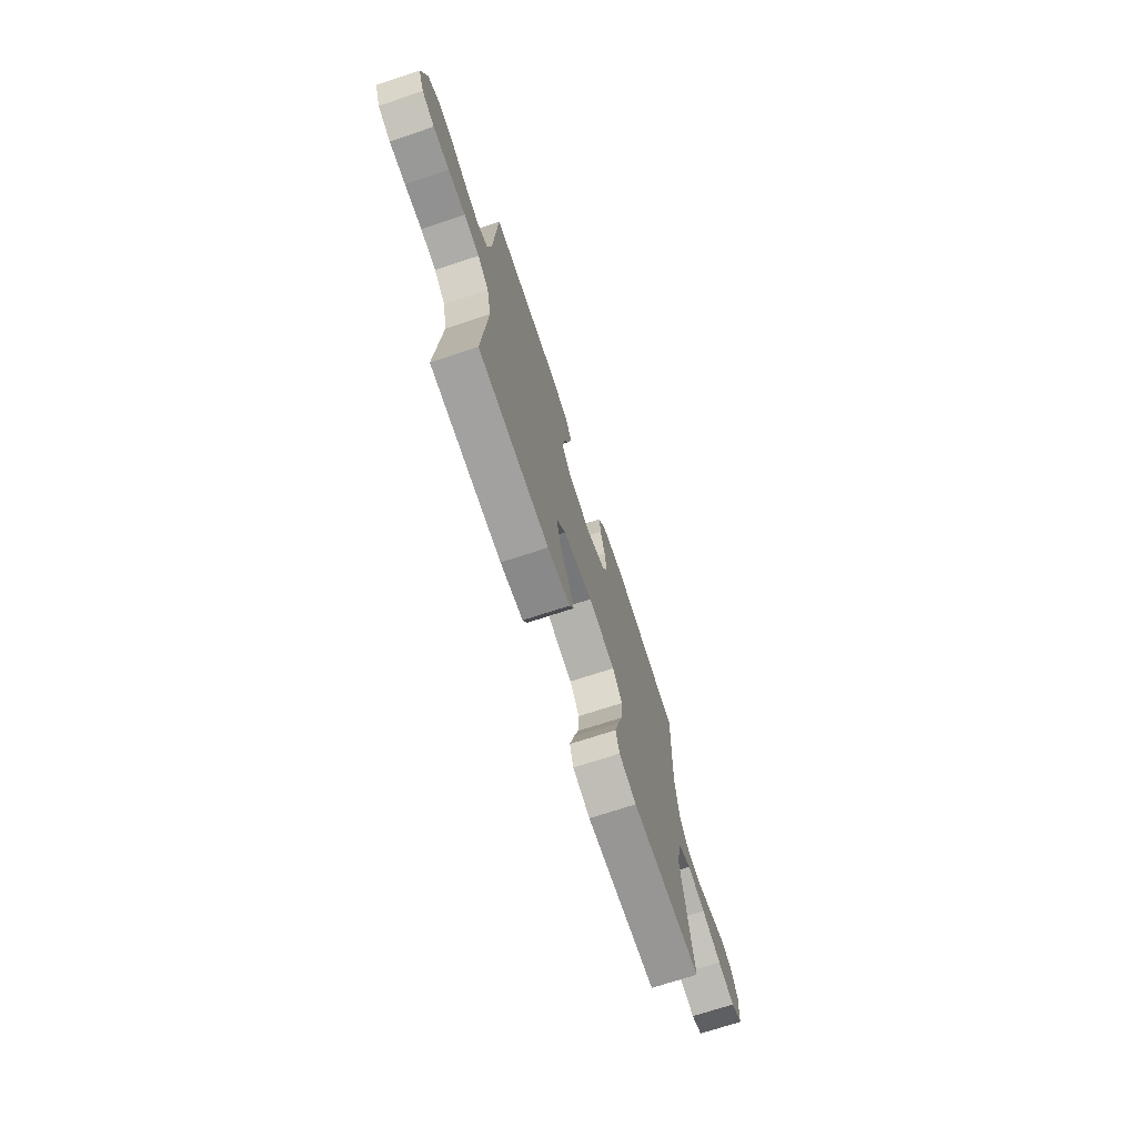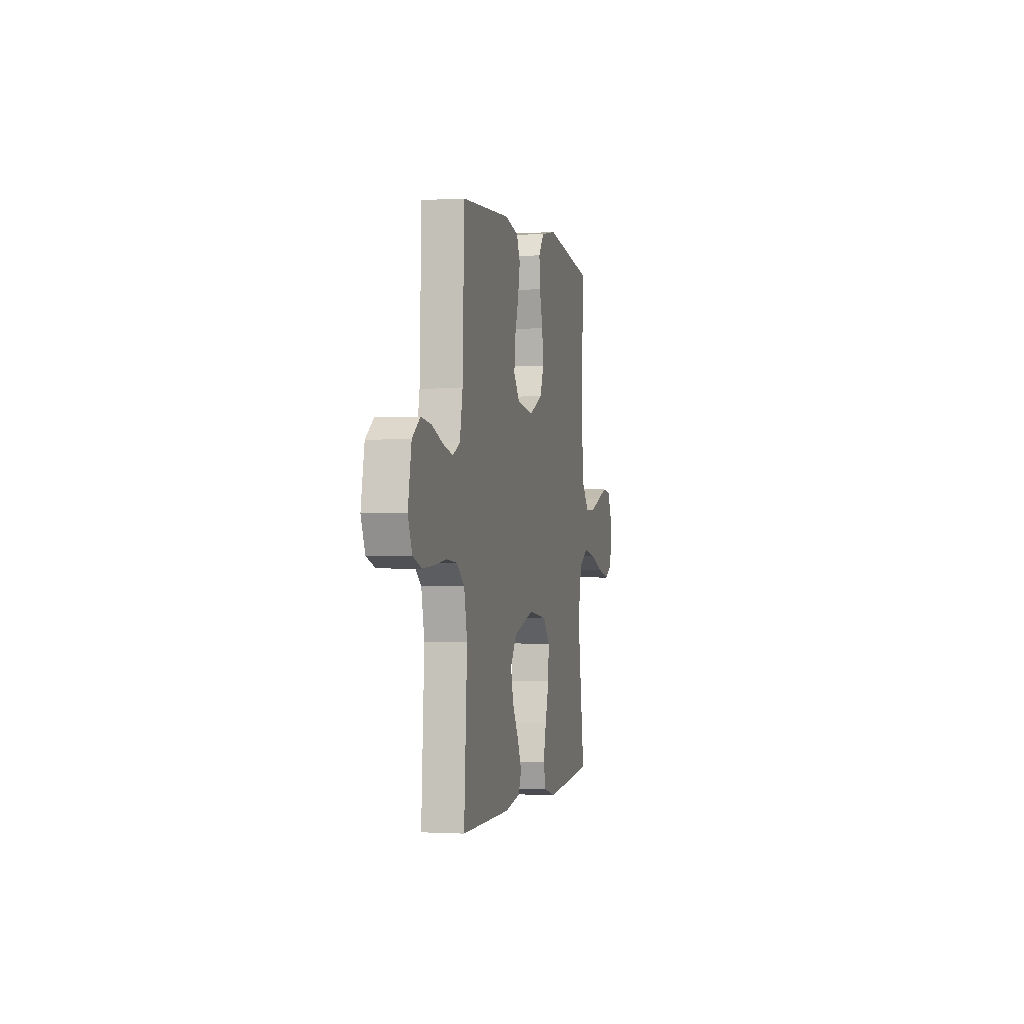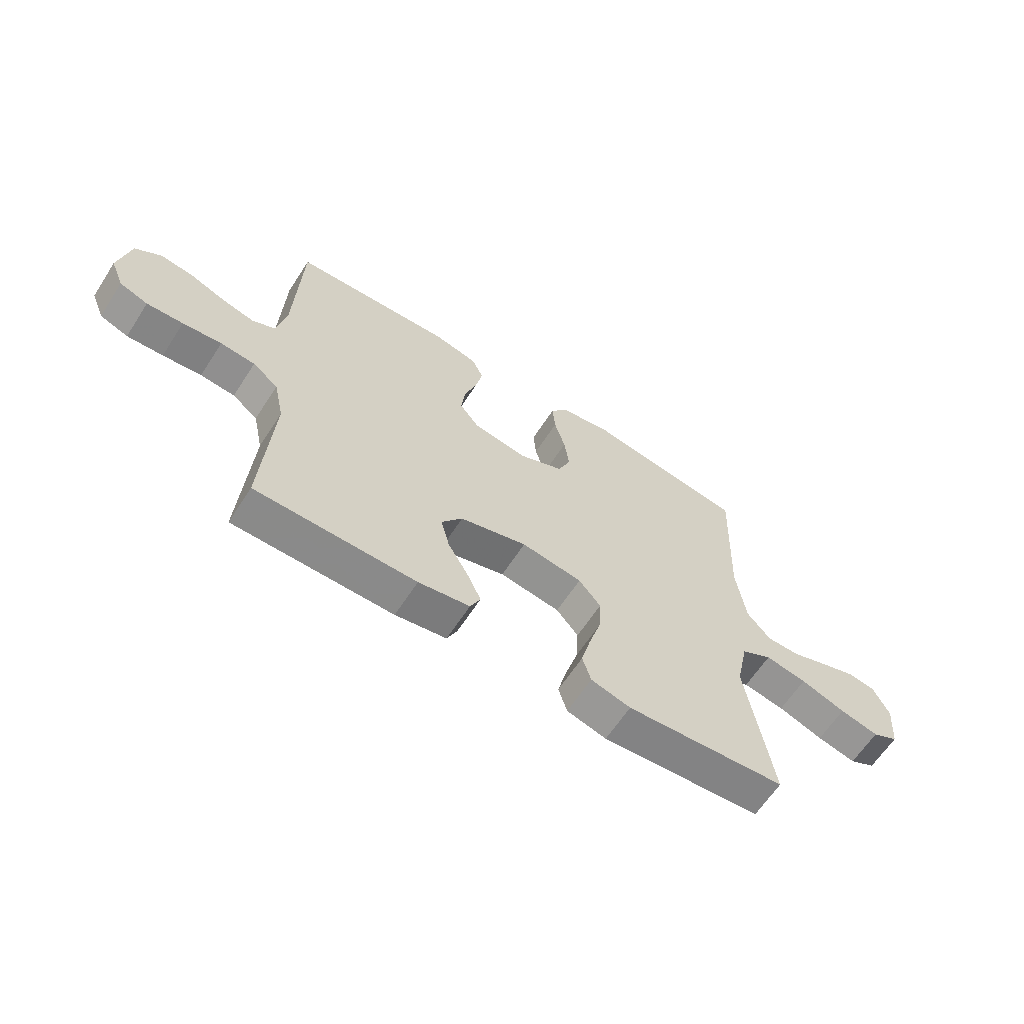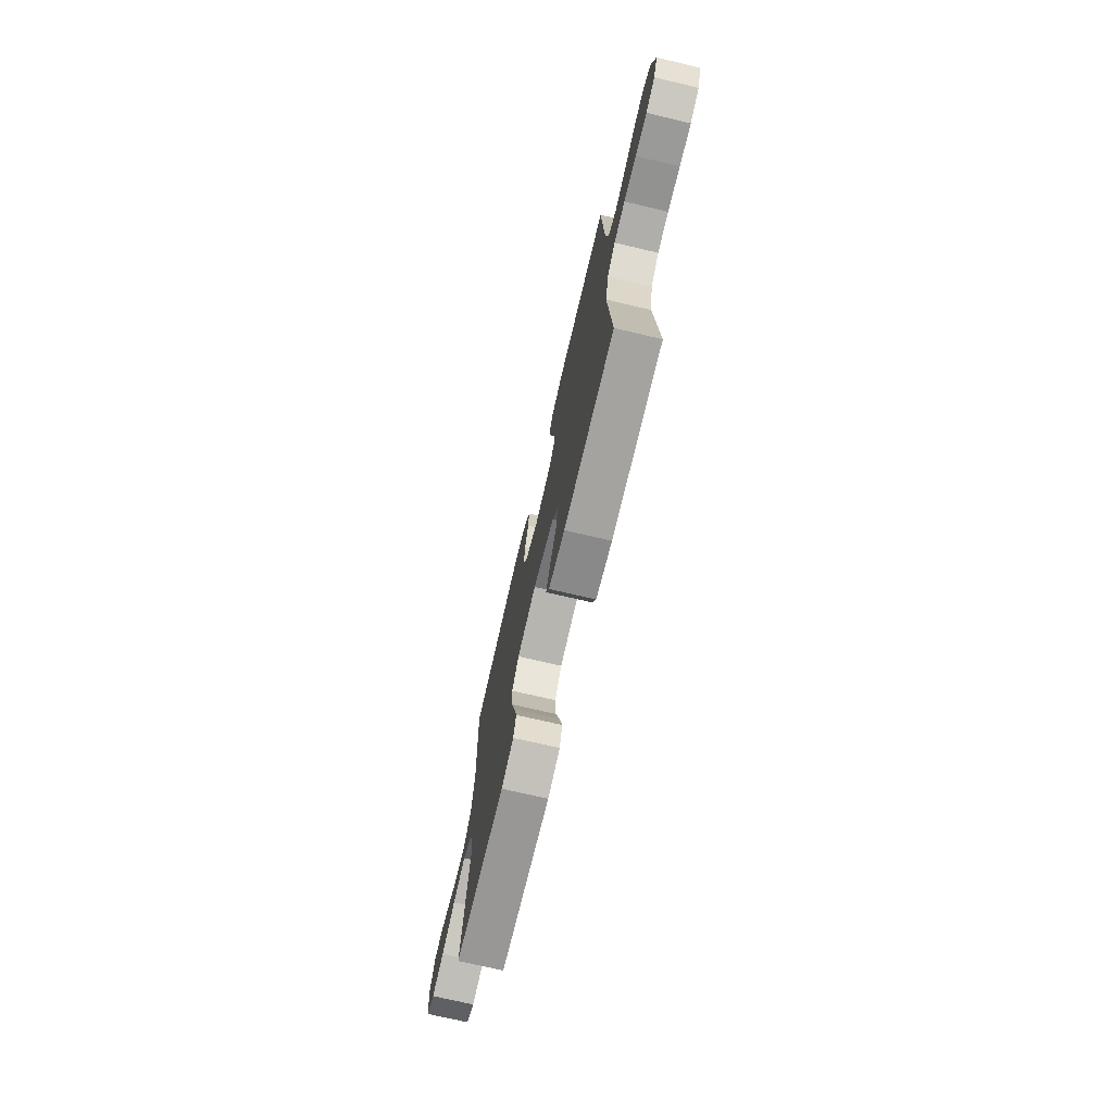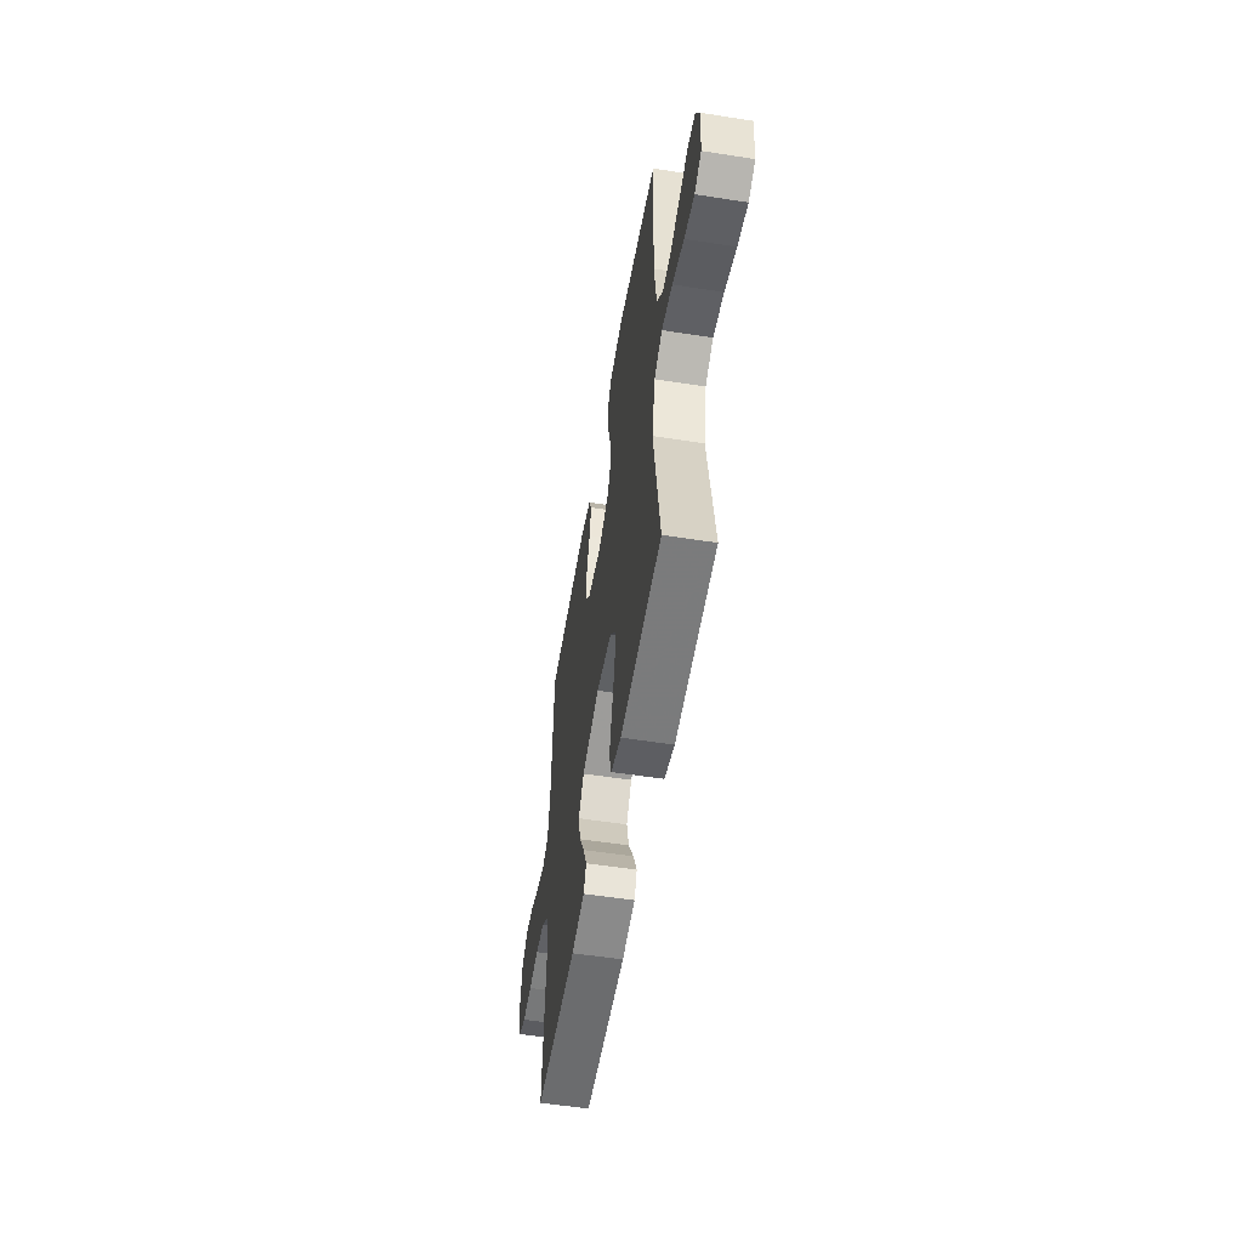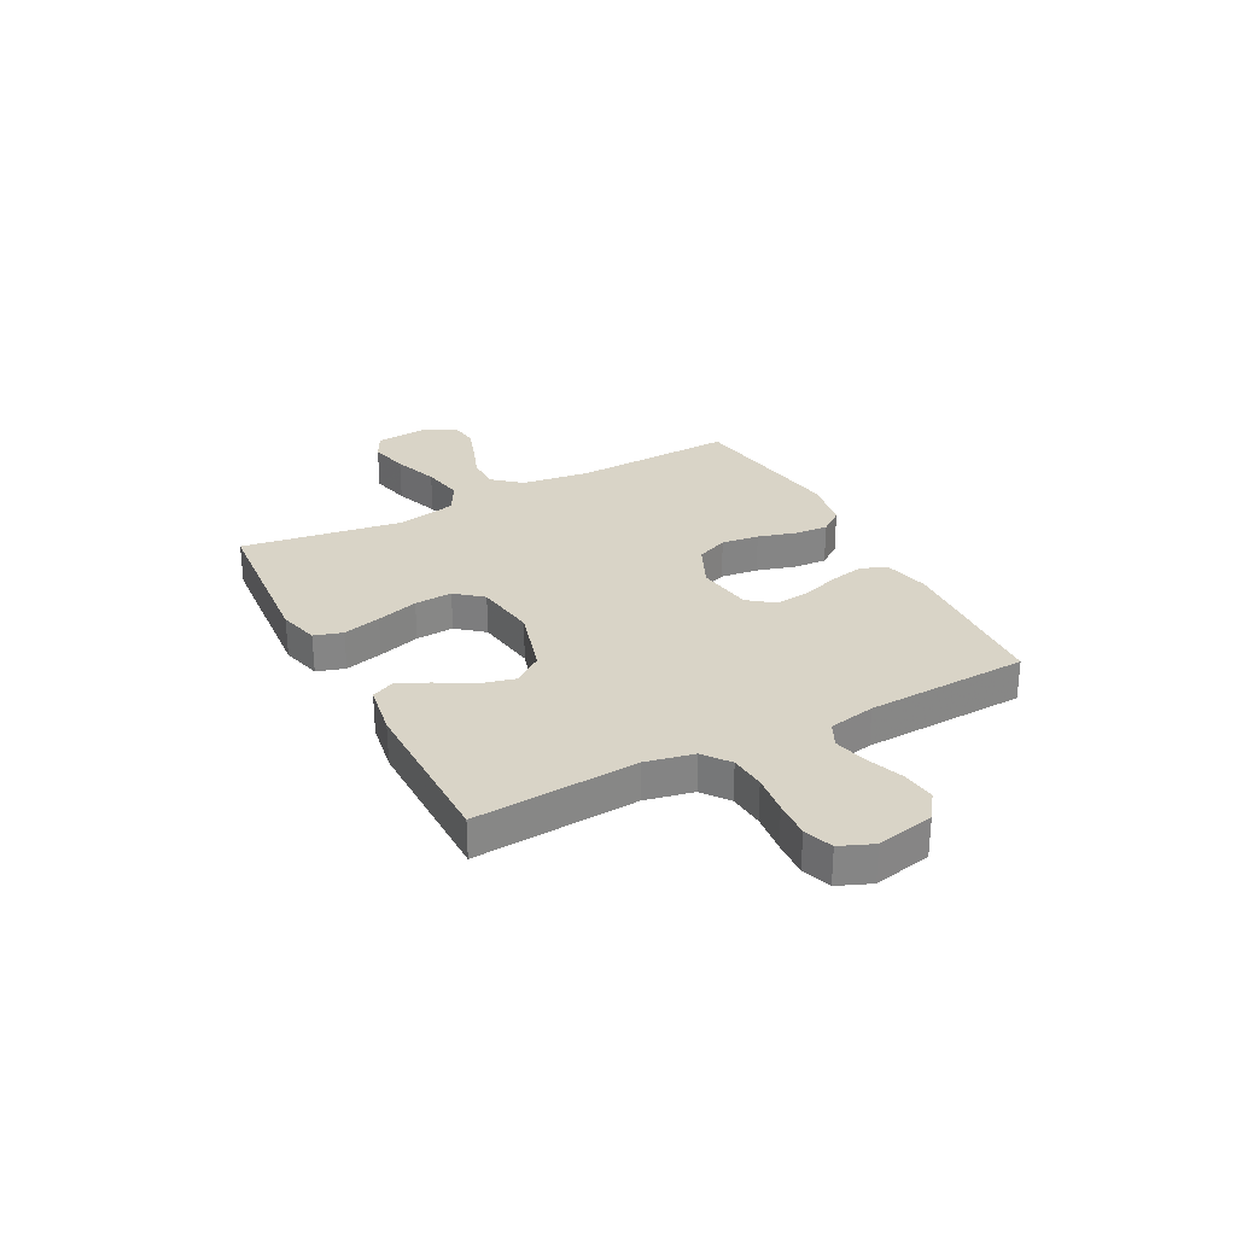
<metadata>
{"format":"obj","ext":"obj","renderer":"f3d","projection":"perspective","resolution":1024,"background":"white","views":[{"elev":-71.9,"azim":-71.8,"up":"+Z"},{"elev":-0.7,"azim":-77.3,"up":"+Z"},{"elev":-63.2,"azim":-32.9,"up":"+Z"},{"elev":-72.6,"azim":-103.2,"up":"+Z"},{"elev":-54.0,"azim":80.5,"up":"+Z"},{"elev":28.7,"azim":-117.7,"up":"+Y"}]}
</metadata>
<code>
v 0.5 0.07 0.5
v 0.488 0.07 0.2
v 0.505 0.07 0.073
v 0.549 0.07 0.022
v 0.611 0.07 0.022
v 0.679 0.07 0.047
v 0.745 0.07 0.069
v 0.797 0.07 0.062
v 0.827 0.07 0
v 0.819 0.07 -0.096
v 0.77 0.07 -0.121
v 0.697 0.07 -0.104
v 0.613 0.07 -0.074
v 0.535 0.07 -0.06
v 0.477 0.07 -0.092
v 0.454 0.07 -0.2
v 0.5 0.07 -0.5
v 0.2 0.07 -0.523
v 0.126 0.07 -0.503
v 0.11 0.07 -0.451
v 0.128 0.07 -0.381
v 0.151 0.07 -0.304
v 0.155 0.07 -0.234
v 0.114 0.07 -0.185
v 0 0.07 -0.168
v -0.126 0.07 -0.204
v -0.165 0.07 -0.258
v -0.149 0.07 -0.322
v -0.111 0.07 -0.388
v -0.085 0.07 -0.445
v -0.104 0.07 -0.486
v -0.2 0.07 -0.502
v -0.5 0.07 -0.5
v -0.481 0.07 -0.2
v -0.5 0.07 -0.111
v -0.548 0.07 -0.074
v -0.613 0.07 -0.068
v -0.686 0.07 -0.076
v -0.754 0.07 -0.08
v -0.807 0.07 -0.061
v -0.832 0.07 0
v -0.811 0.07 0.106
v -0.763 0.07 0.141
v -0.7 0.07 0.133
v -0.633 0.07 0.107
v -0.572 0.07 0.092
v -0.528 0.07 0.114
v -0.511 0.07 0.2
v -0.5 0.07 0.5
v -0.2 0.07 0.516
v -0.117 0.07 0.497
v -0.096 0.07 0.45
v -0.109 0.07 0.386
v -0.132 0.07 0.316
v -0.139 0.07 0.252
v -0.103 0.07 0.205
v 0 0.07 0.189
v 0.082 0.07 0.226
v 0.106 0.07 0.284
v 0.097 0.07 0.353
v 0.077 0.07 0.423
v 0.072 0.07 0.485
v 0.105 0.07 0.529
v 0.2 0.07 0.546
v 0.5 0 0.5
v 0.488 0 0.2
v 0.505 0 0.073
v 0.549 0 0.022
v 0.611 0 0.022
v 0.679 0 0.047
v 0.745 0 0.069
v 0.797 0 0.062
v 0.827 0 0
v 0.819 0 -0.096
v 0.77 0 -0.121
v 0.697 0 -0.104
v 0.613 0 -0.074
v 0.535 0 -0.06
v 0.477 0 -0.092
v 0.454 0 -0.2
v 0.5 0 -0.5
v 0.2 0 -0.523
v 0.126 0 -0.503
v 0.11 0 -0.451
v 0.128 0 -0.381
v 0.151 0 -0.304
v 0.155 0 -0.234
v 0.114 0 -0.185
v 0 0 -0.168
v -0.126 0 -0.204
v -0.165 0 -0.258
v -0.149 0 -0.322
v -0.111 0 -0.388
v -0.085 0 -0.445
v -0.104 0 -0.486
v -0.2 0 -0.502
v -0.5 0 -0.5
v -0.481 0 -0.2
v -0.5 0 -0.111
v -0.548 0 -0.074
v -0.613 0 -0.068
v -0.686 0 -0.076
v -0.754 0 -0.08
v -0.807 0 -0.061
v -0.832 0 0
v -0.811 0 0.106
v -0.763 0 0.141
v -0.7 0 0.133
v -0.633 0 0.107
v -0.572 0 0.092
v -0.528 0 0.114
v -0.511 0 0.2
v -0.5 0 0.5
v -0.2 0 0.516
v -0.117 0 0.497
v -0.096 0 0.45
v -0.109 0 0.386
v -0.132 0 0.316
v -0.139 0 0.252
v -0.103 0 0.205
v 0 0 0.189
v 0.082 0 0.226
v 0.106 0 0.284
v 0.097 0 0.353
v 0.077 0 0.423
v 0.072 0 0.485
v 0.105 0 0.529
v 0.2 0 0.546
f 63 64 1 2
f 60 61 62 63
f 59 60 63 2
f 58 59 2 3
f 57 58 3 4
f 56 57 4
f 51 52 53 54
f 51 54 55
f 48 49 50 51
f 47 48 51 55
f 46 47 55 56
f 42 43 44 45
f 42 45 46
f 41 42 46
f 37 38 39 40
f 37 40 41 46
f 31 32 33 34
f 31 34 35
f 28 29 30 31
f 28 31 35
f 27 28 35 36
f 19 20 21 22
f 17 18 19 22
f 16 17 22 23
f 15 16 23 24
f 10 11 12 13
f 10 13 14
f 9 10 14
f 8 9 14
f 5 6 7 8
f 5 8 14
f 4 5 14 15
f 36 37 46 56
f 26 27 36 56
f 25 26 56 4
f 4 15 24 25
f 66 65 128 127
f 127 126 125 124
f 66 127 124 123
f 67 66 123 122
f 68 67 122 121
f 68 121 120
f 118 117 116 115
f 119 118 115
f 115 114 113 112
f 119 115 112 111
f 120 119 111 110
f 109 108 107 106
f 110 109 106
f 110 106 105
f 104 103 102 101
f 110 105 104 101
f 98 97 96 95
f 99 98 95
f 95 94 93 92
f 99 95 92
f 100 99 92 91
f 86 85 84 83
f 86 83 82 81
f 87 86 81 80
f 88 87 80 79
f 77 76 75 74
f 78 77 74
f 78 74 73
f 78 73 72
f 72 71 70 69
f 78 72 69
f 79 78 69 68
f 120 110 101 100
f 120 100 91 90
f 68 120 90 89
f 89 88 79 68
f 1 65 66 2
f 2 66 67 3
f 3 67 68 4
f 4 68 69 5
f 5 69 70 6
f 6 70 71 7
f 7 71 72 8
f 8 72 73 9
f 9 73 74 10
f 10 74 75 11
f 11 75 76 12
f 12 76 77 13
f 13 77 78 14
f 14 78 79 15
f 15 79 80 16
f 16 80 81 17
f 17 81 82 18
f 18 82 83 19
f 19 83 84 20
f 20 84 85 21
f 21 85 86 22
f 22 86 87 23
f 23 87 88 24
f 24 88 89 25
f 25 89 90 26
f 26 90 91 27
f 27 91 92 28
f 28 92 93 29
f 29 93 94 30
f 30 94 95 31
f 31 95 96 32
f 32 96 97 33
f 33 97 98 34
f 34 98 99 35
f 35 99 100 36
f 36 100 101 37
f 37 101 102 38
f 38 102 103 39
f 39 103 104 40
f 40 104 105 41
f 41 105 106 42
f 42 106 107 43
f 43 107 108 44
f 44 108 109 45
f 45 109 110 46
f 46 110 111 47
f 47 111 112 48
f 48 112 113 49
f 49 113 114 50
f 50 114 115 51
f 51 115 116 52
f 52 116 117 53
f 53 117 118 54
f 54 118 119 55
f 55 119 120 56
f 56 120 121 57
f 57 121 122 58
f 58 122 123 59
f 59 123 124 60
f 60 124 125 61
f 61 125 126 62
f 62 126 127 63
f 63 127 128 64
f 64 128 65 1

</code>
